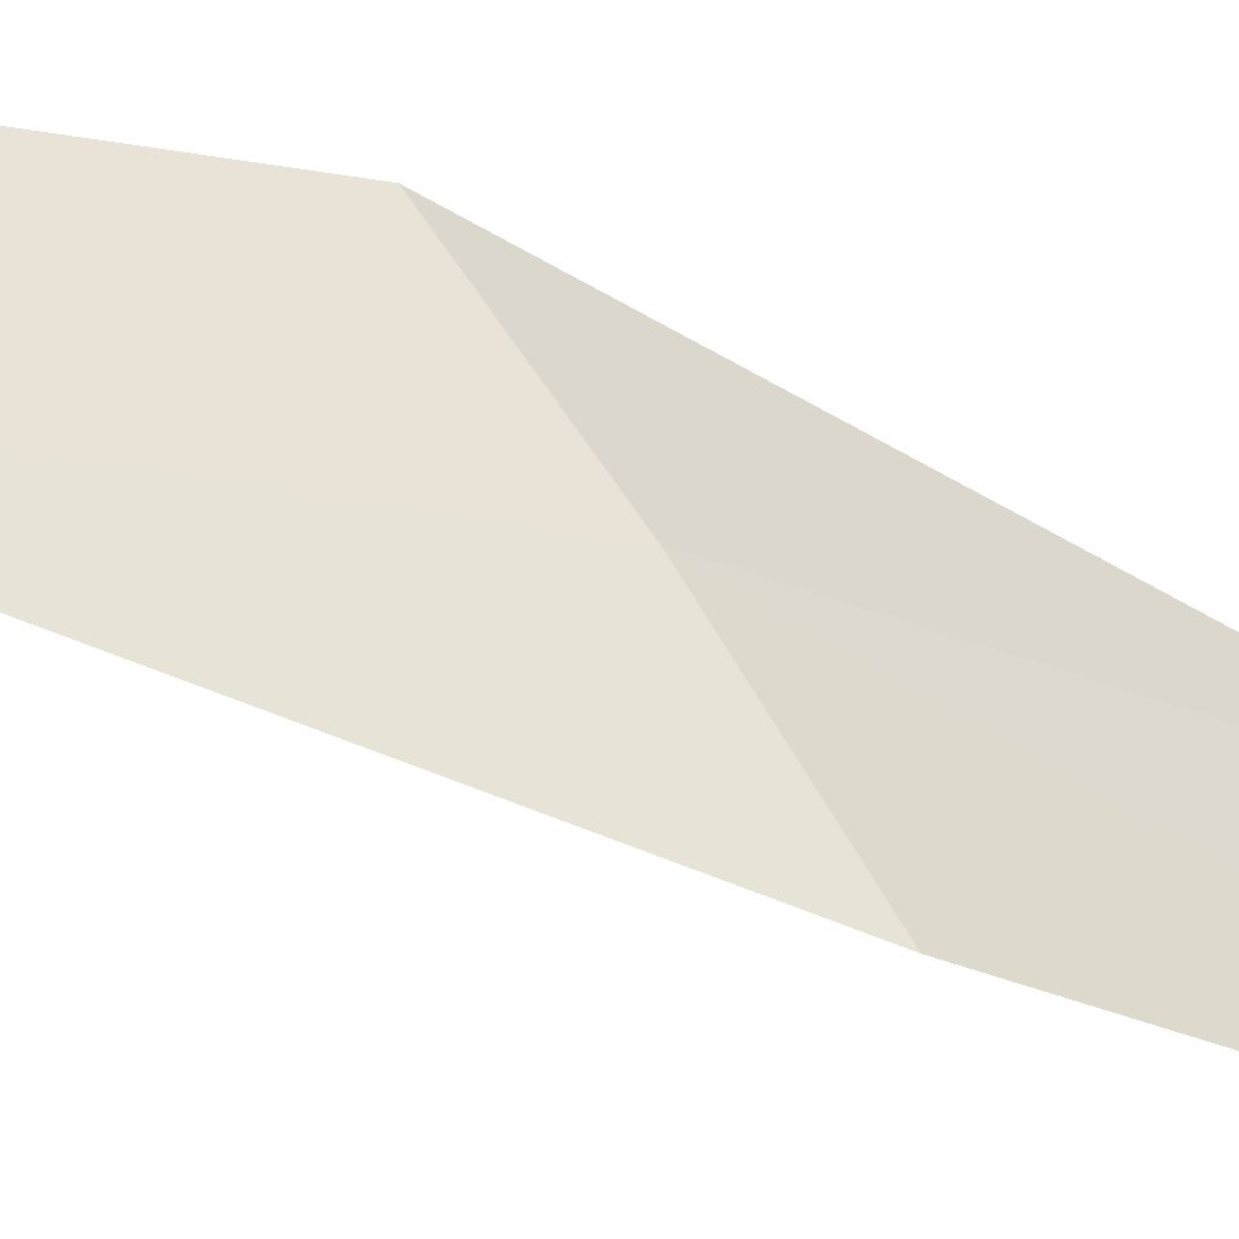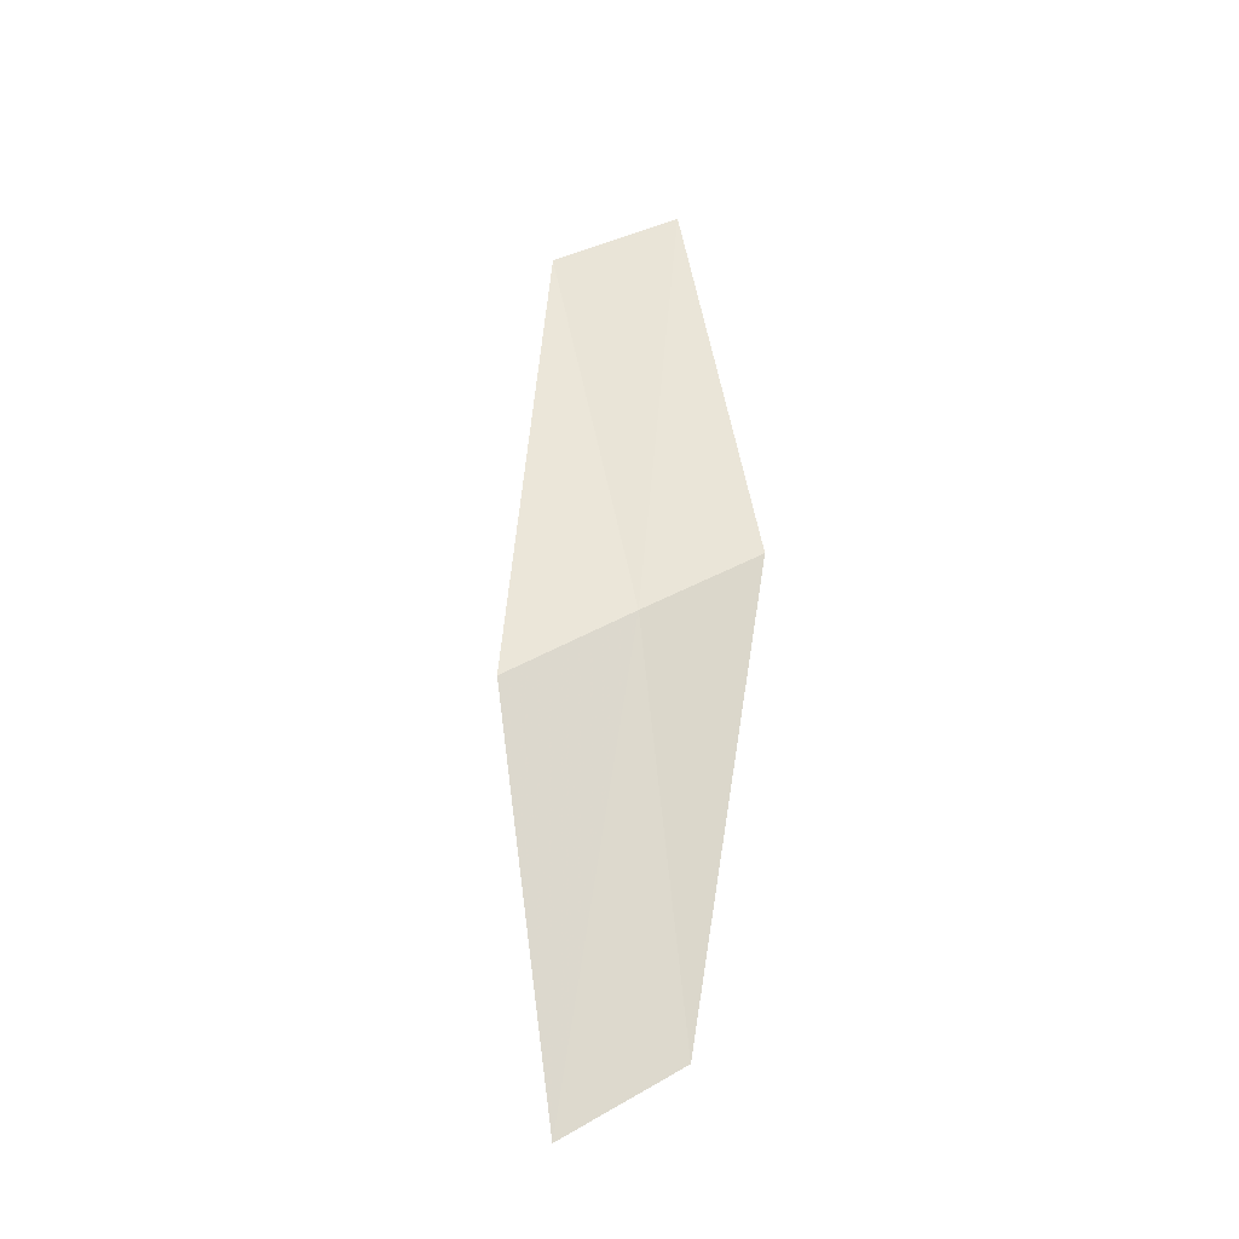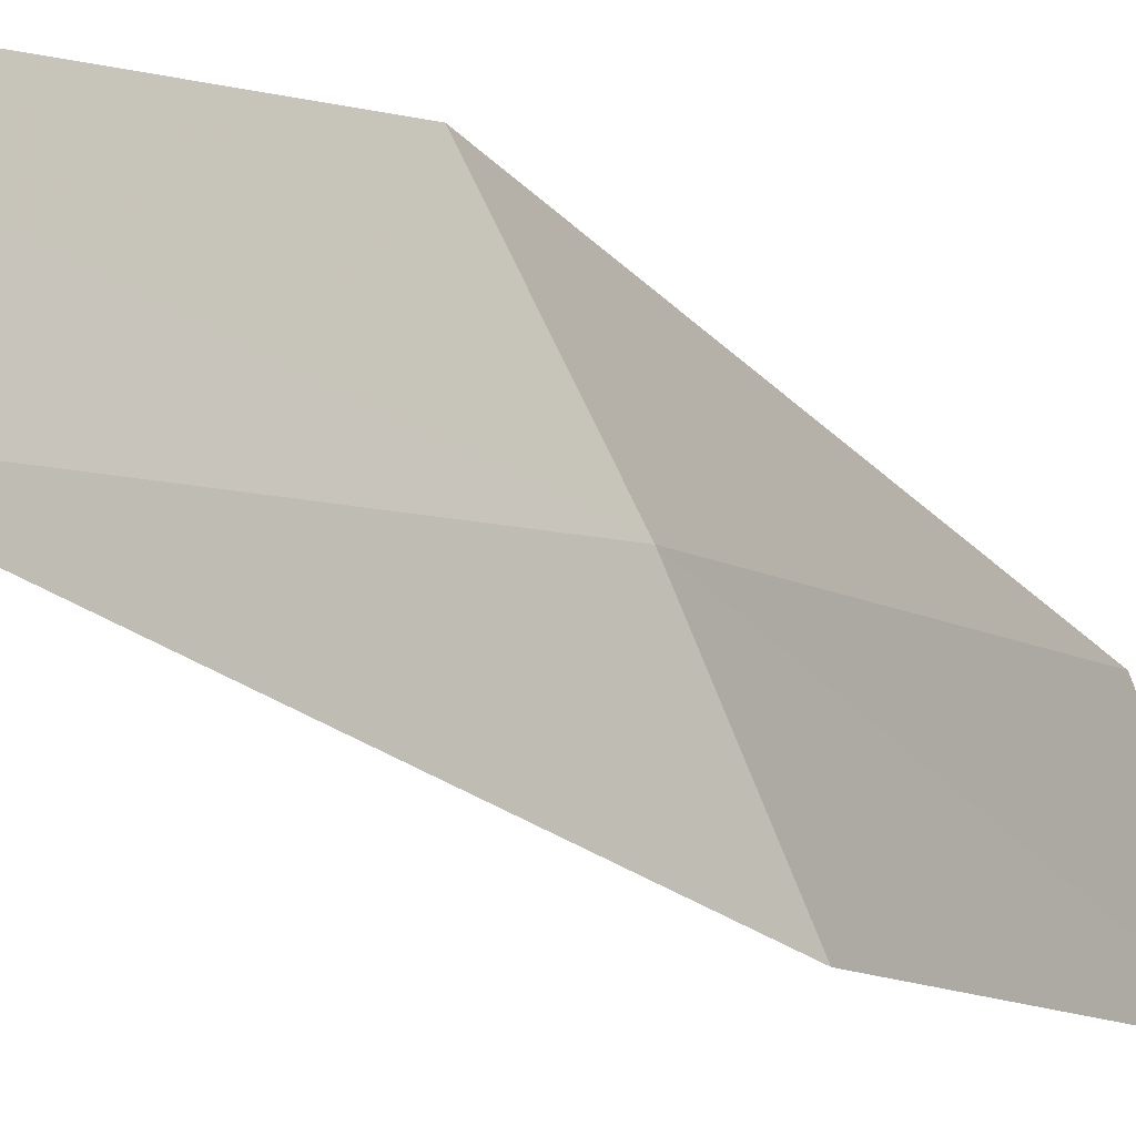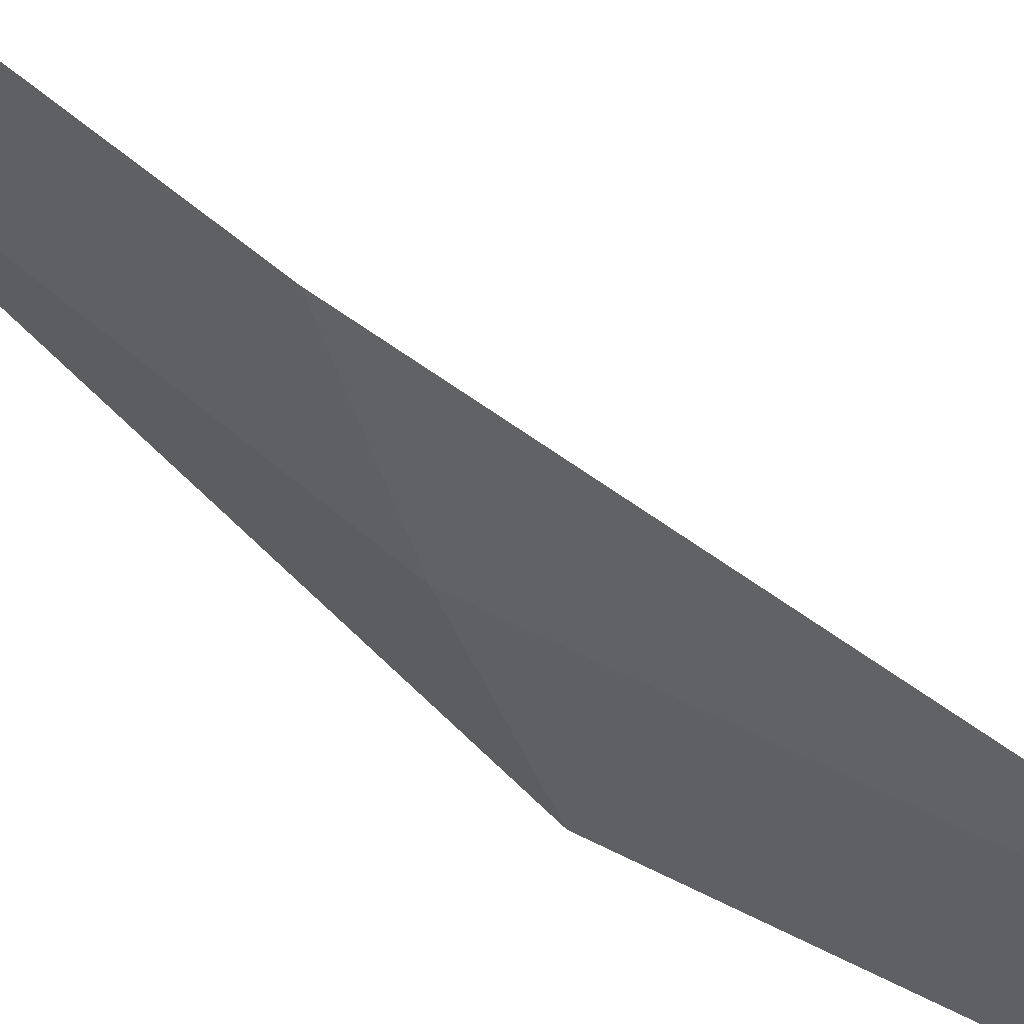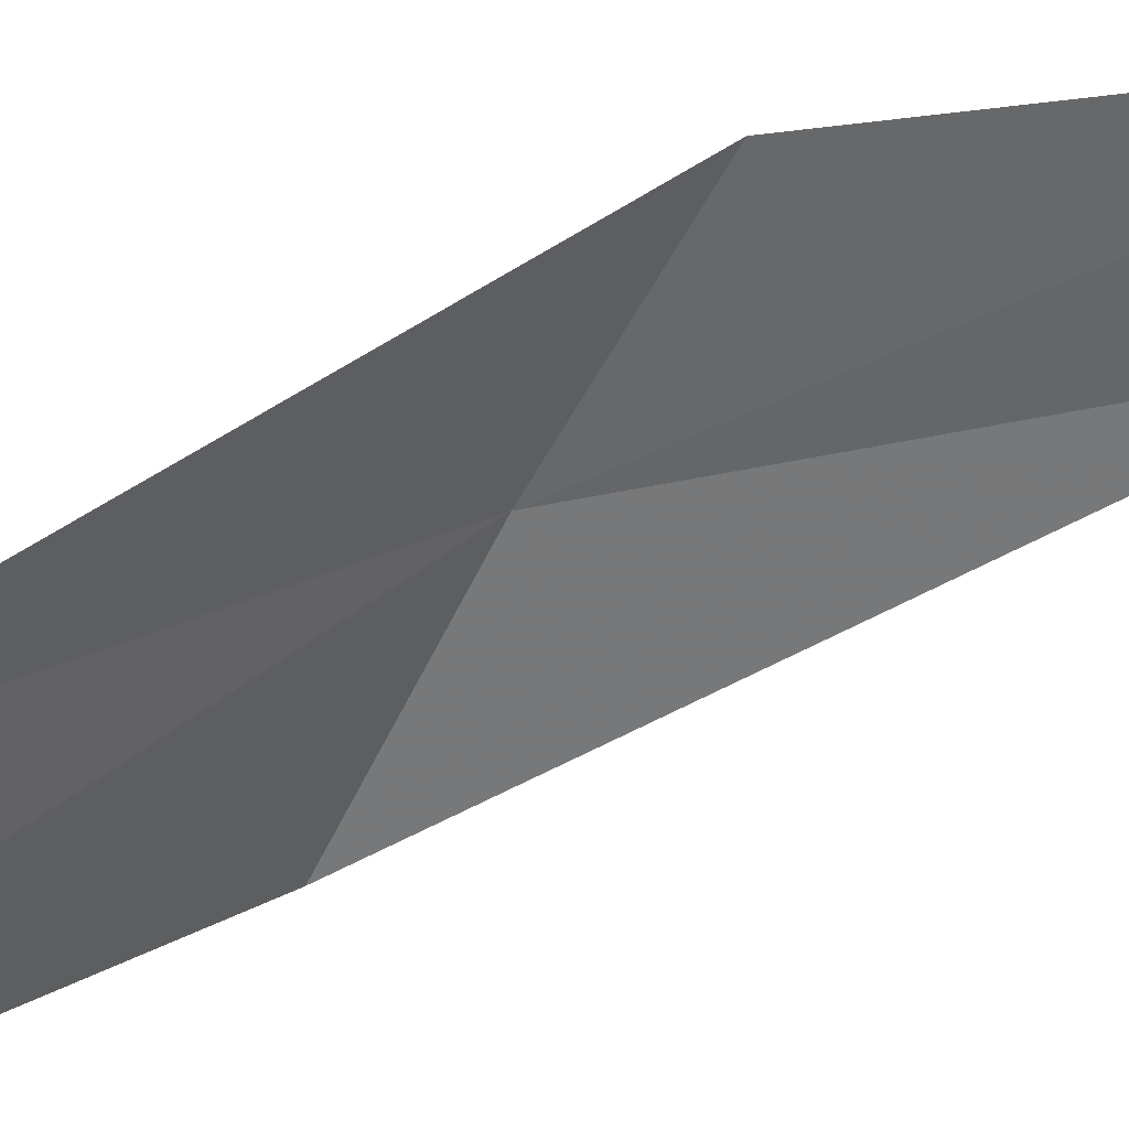
<metadata>
{"format":"obj","ext":"obj","renderer":"f3d","projection":"perspective","resolution":1024,"background":"white","views":[{"elev":-34.4,"azim":65.7,"up":"+Z"},{"elev":-21.5,"azim":64.3,"up":"+Y"},{"elev":-14.8,"azim":39.5,"up":"+Z"},{"elev":72.2,"azim":130.1,"up":"+Z"},{"elev":29.3,"azim":-122.8,"up":"+Z"}]}
</metadata>
<code>
v 15.82 99.64 1.451
v 15.85 99.81 1.155
v 15.63 100.8 1.247
v 15.61 100.6 1.566
v 15.77 99.46 1.746
v 15.82 98.69 1.336
v 15.76 98.53 1.608
f 1 3 2
f 1 4 3
f 1 5 4
f 1 6 7
f 1 7 5
f 1 2 6

</code>
